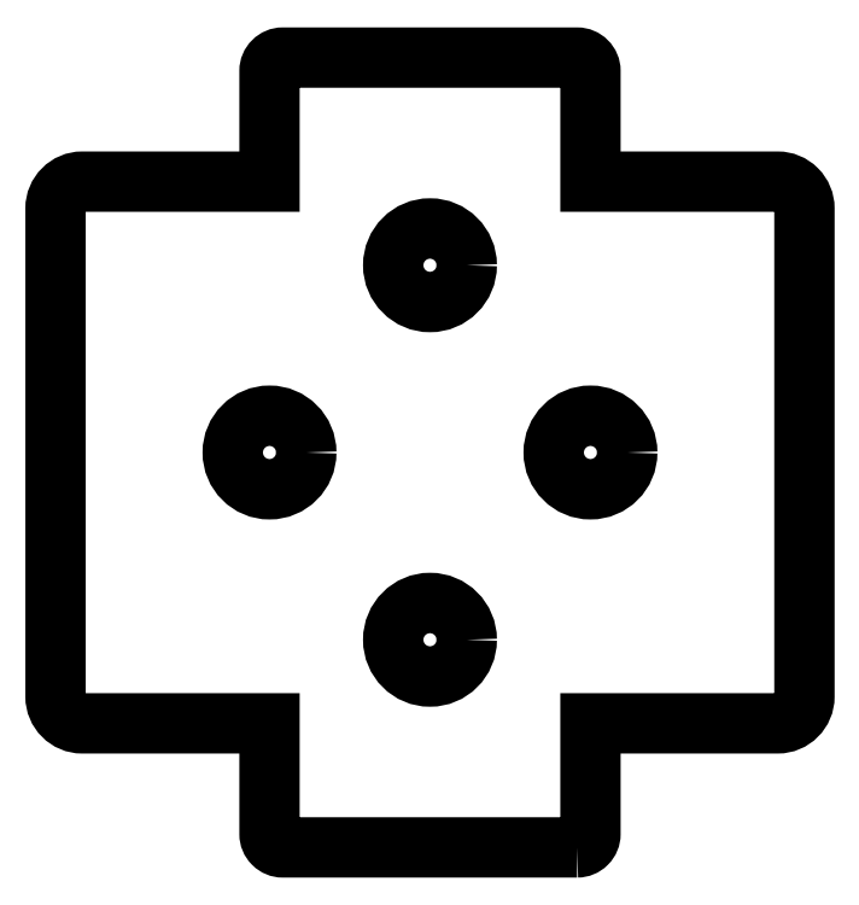
<metadata>
{"format":"dxf","ext":"dxf","renderer":"ezdxf+matplotlib","layout":"modelspace","background":"white","min_lineweight":24,"dpi":150}
</metadata>
<code>
0
SECTION
2
ENTITIES
0
LWPOLYLINE
8
0
90
20
70
1
43
0
10
5.5
20
13
42
0.4142
10
6
20
13.5
10
6
20
17.64
10
13
20
17.64
42
0.4142
10
14
20
18.64
10
14
20
36.89
42
0.4142
10
13
20
37.89
10
6
20
37.89
10
6
20
42.03
42
0.4142
10
5.5
20
42.53
10
-5.5
20
42.53
42
0.4142
10
-6
20
42.03
10
-6
20
37.89
10
-13
20
37.89
42
0.4142
10
-14
20
36.89
10
-14
20
18.64
42
0.4142
10
-13
20
17.64
10
-6
20
17.64
10
-6
20
13.5
42
0.4142
10
-5.5
20
13
0
CIRCLE
8
0
10
-7.729e-16
20
34.76
30
0
40
1.375
210
0
220
-0
230
1
0
CIRCLE
8
0
10
6
20
27.76
30
0
40
1.375
210
0
220
-0
230
1
0
CIRCLE
8
0
10
0
20
20.76
30
0
40
1.375
210
0
220
-0
230
1
0
CIRCLE
8
0
10
-6
20
27.76
30
0
40
1.375
210
0
220
-0
230
1
0
ENDSEC
0
EOF

</code>
